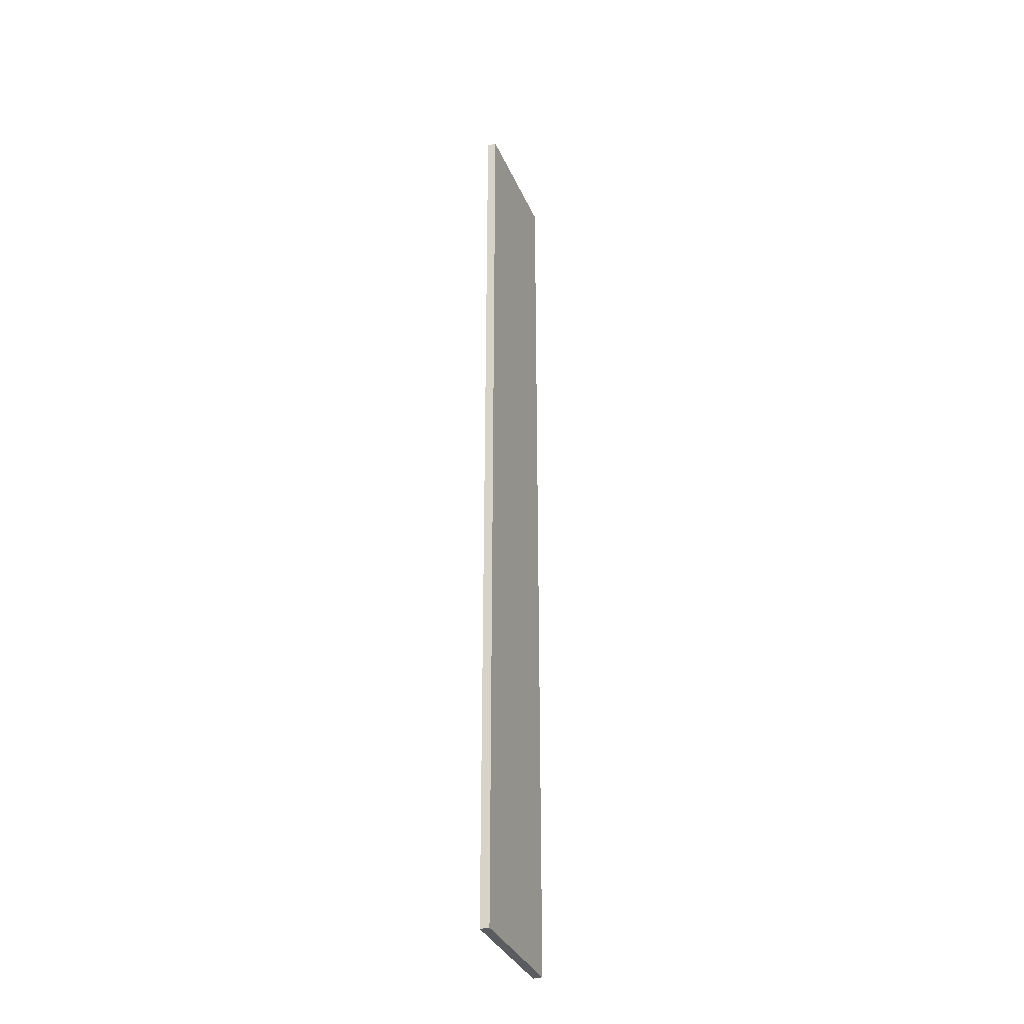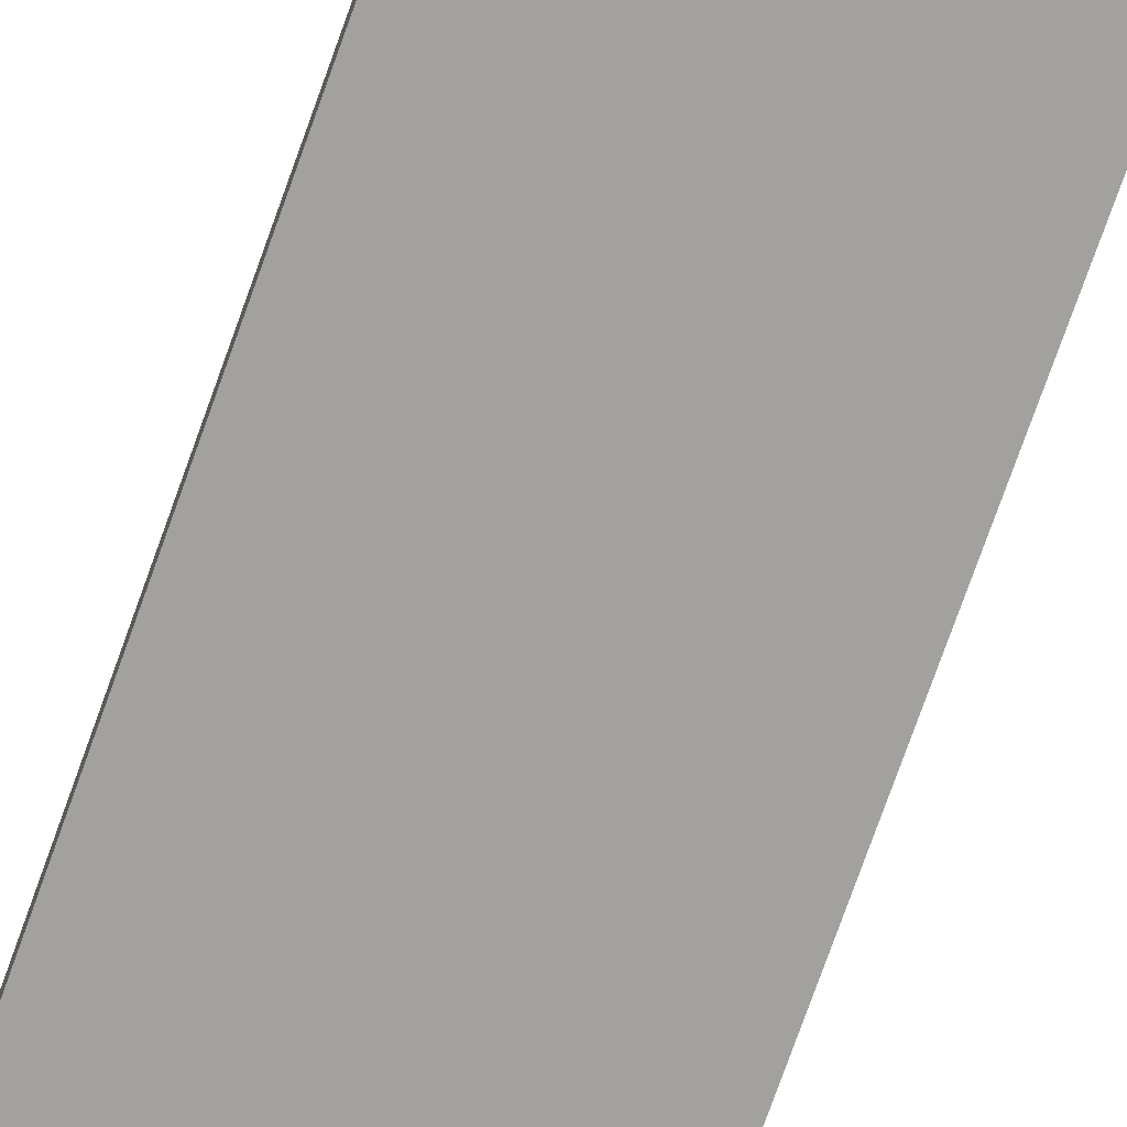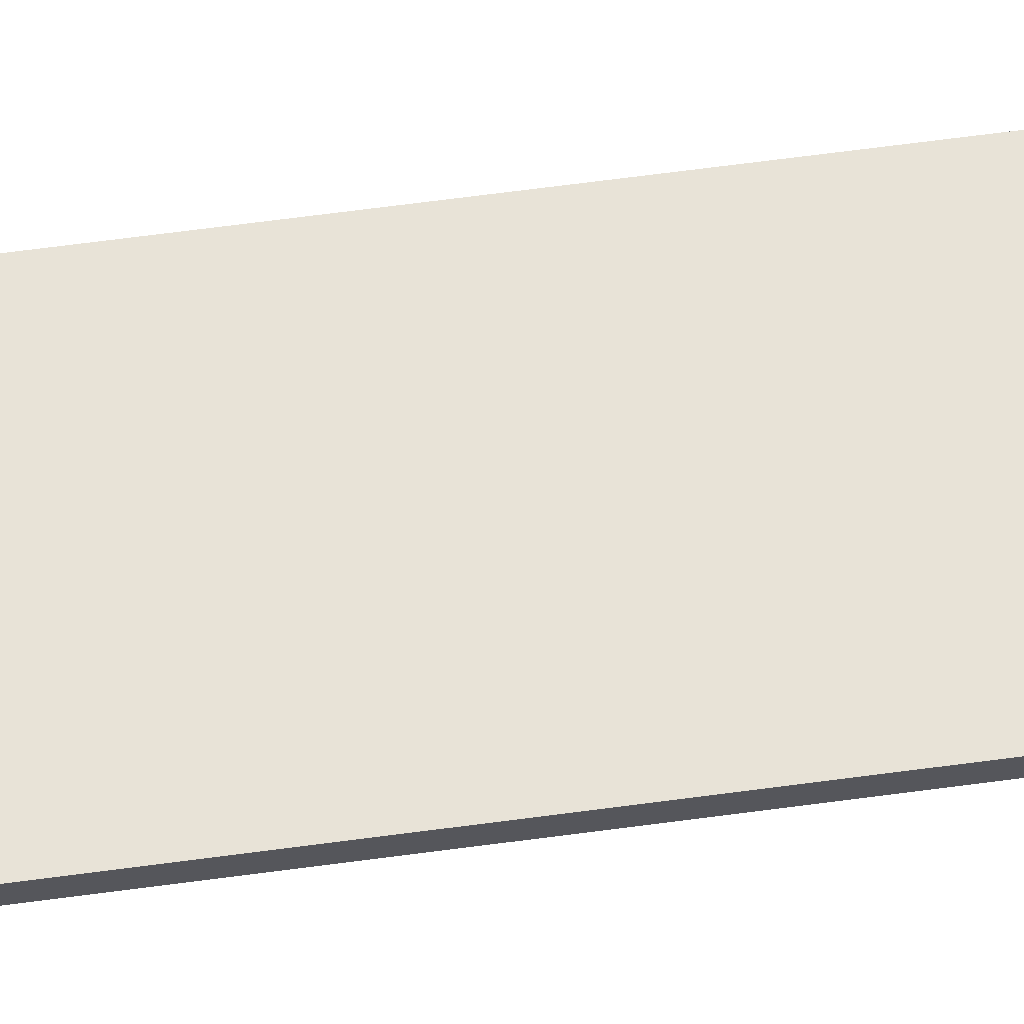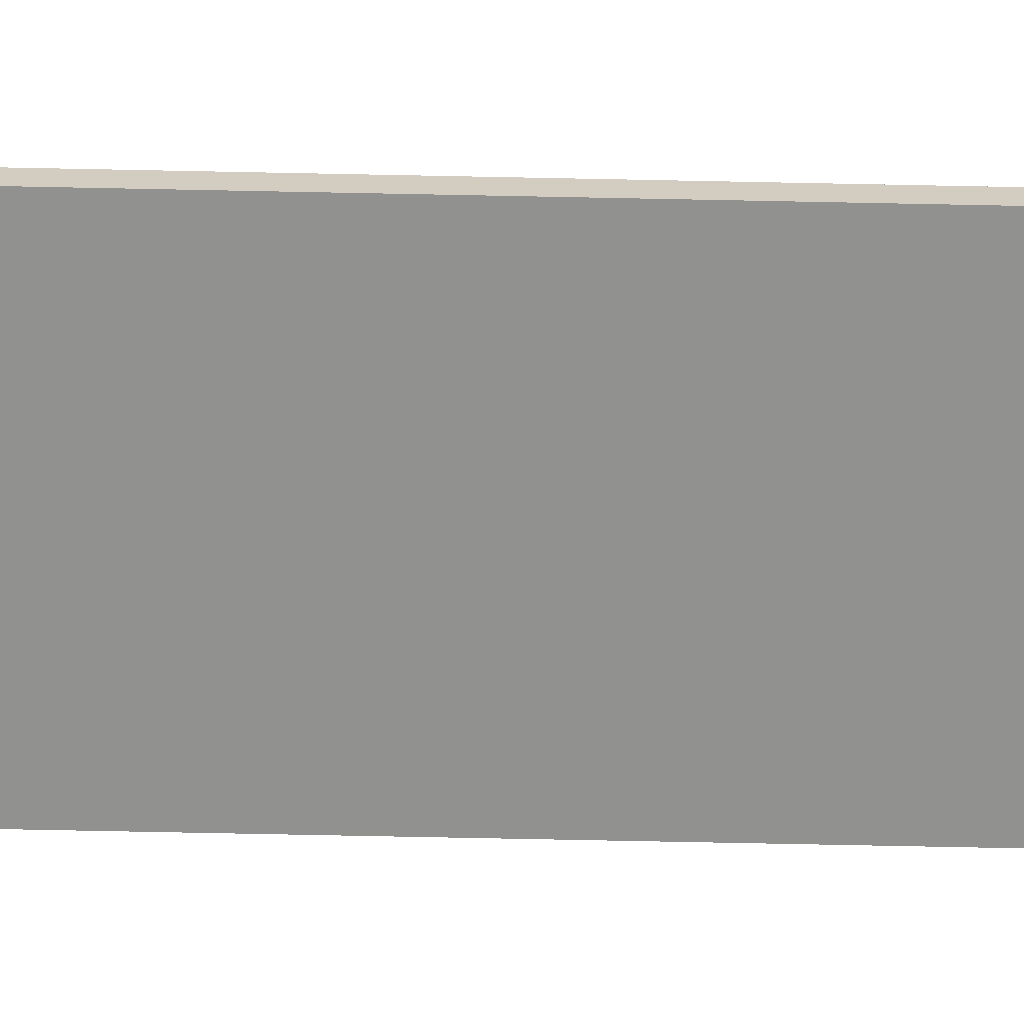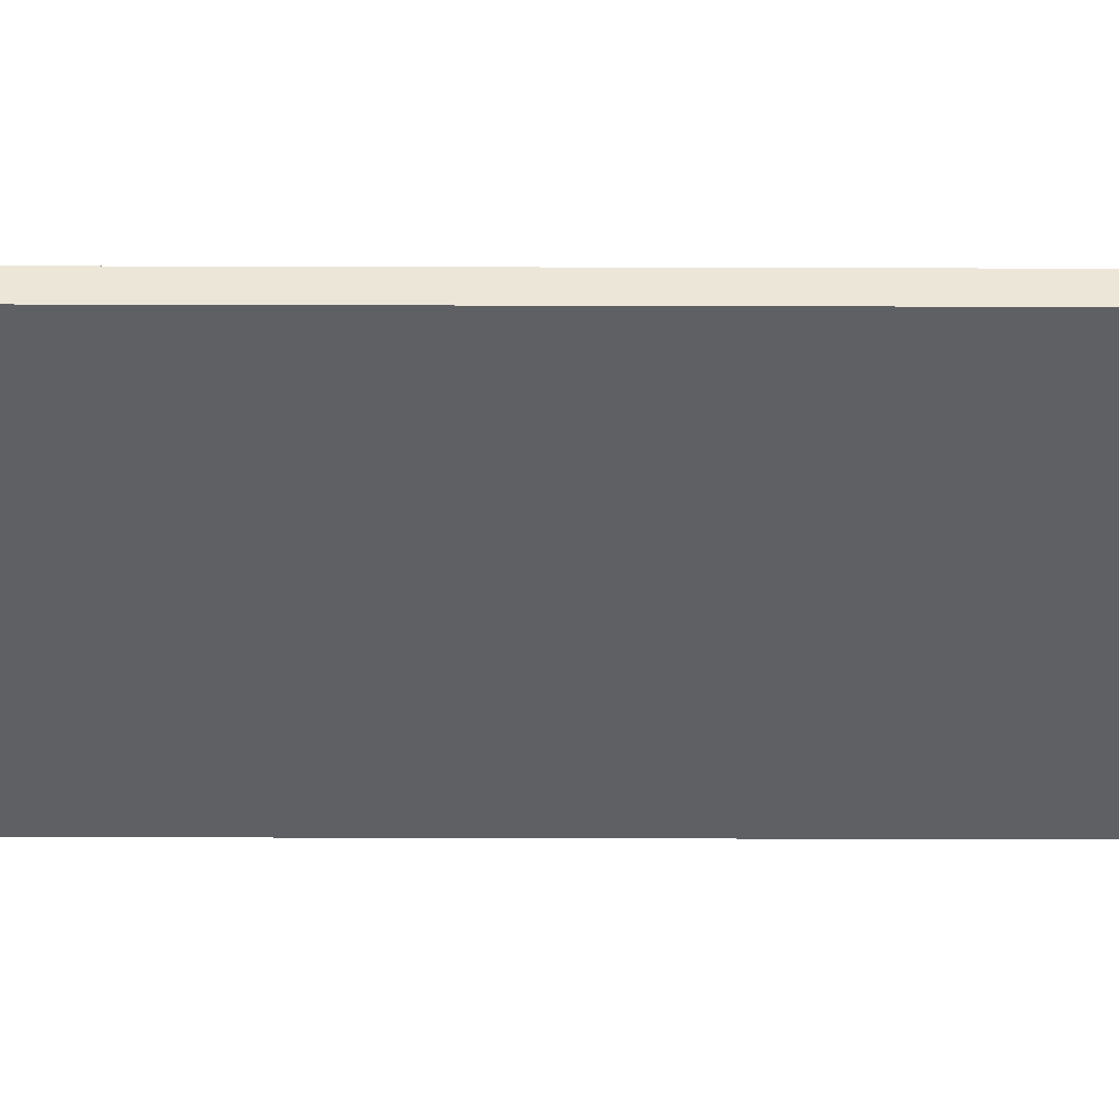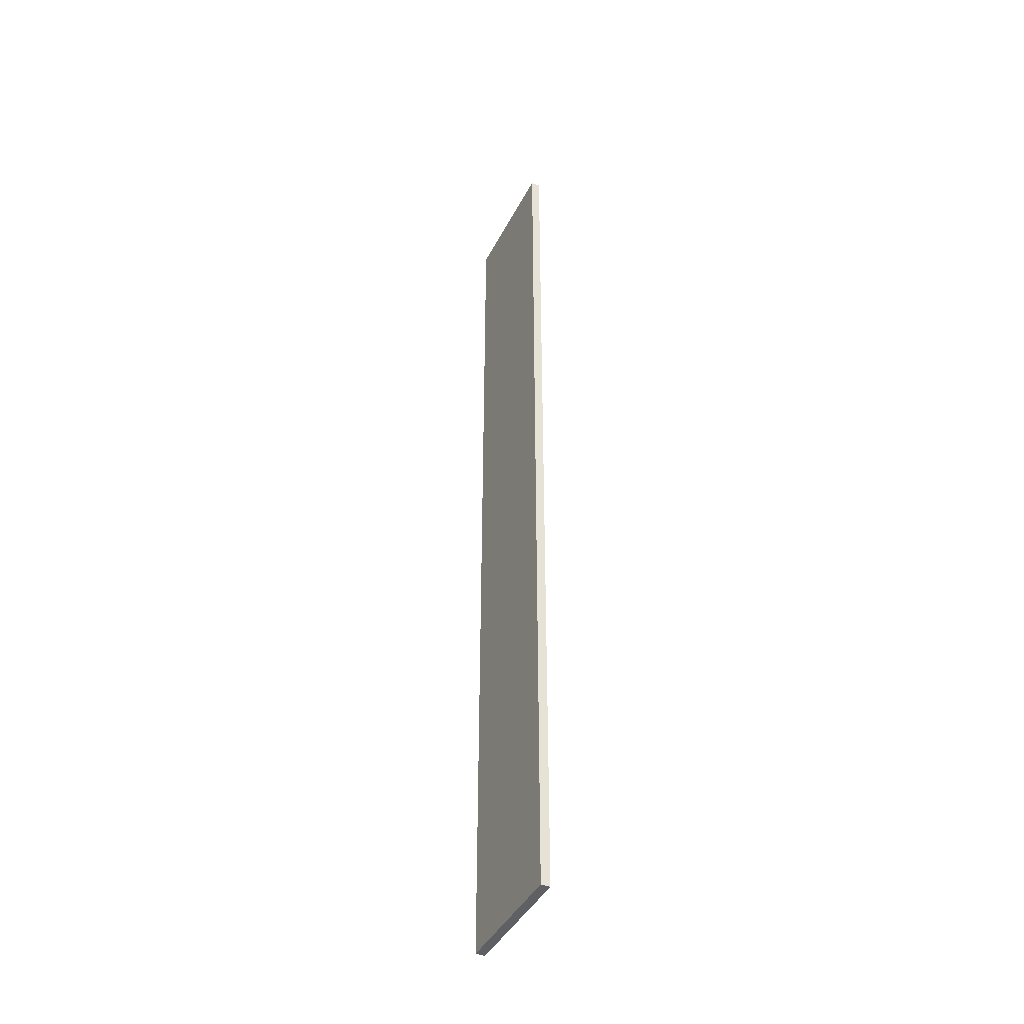
<metadata>
{"format":"obj","ext":"obj","renderer":"f3d","projection":"perspective","resolution":1024,"background":"white","views":[{"elev":-34.5,"azim":-68.8,"up":"+Z"},{"elev":-72.1,"azim":-19.3,"up":"+Y"},{"elev":62.2,"azim":-97.9,"up":"+Y"},{"elev":-65.9,"azim":-91.2,"up":"+Y"},{"elev":-43.9,"azim":89.8,"up":"+Y"},{"elev":-42.4,"azim":-115.5,"up":"+Z"}]}
</metadata>
<code>
o rua_Cubo
v 1.604 0.8494 -16.74
v 1.604 1.151 -16.74
v -2.735 0.8494 -16.74
v -2.735 1.151 -16.74
v 1.604 0.8494 14.95
v 1.604 1.151 14.95
v -2.735 0.8494 14.95
v -2.735 1.151 14.95
f 1 3 4 2
f 3 7 8 4
f 7 5 6 8
f 5 1 2 6
f 3 1 5 7
f 8 6 2 4

</code>
